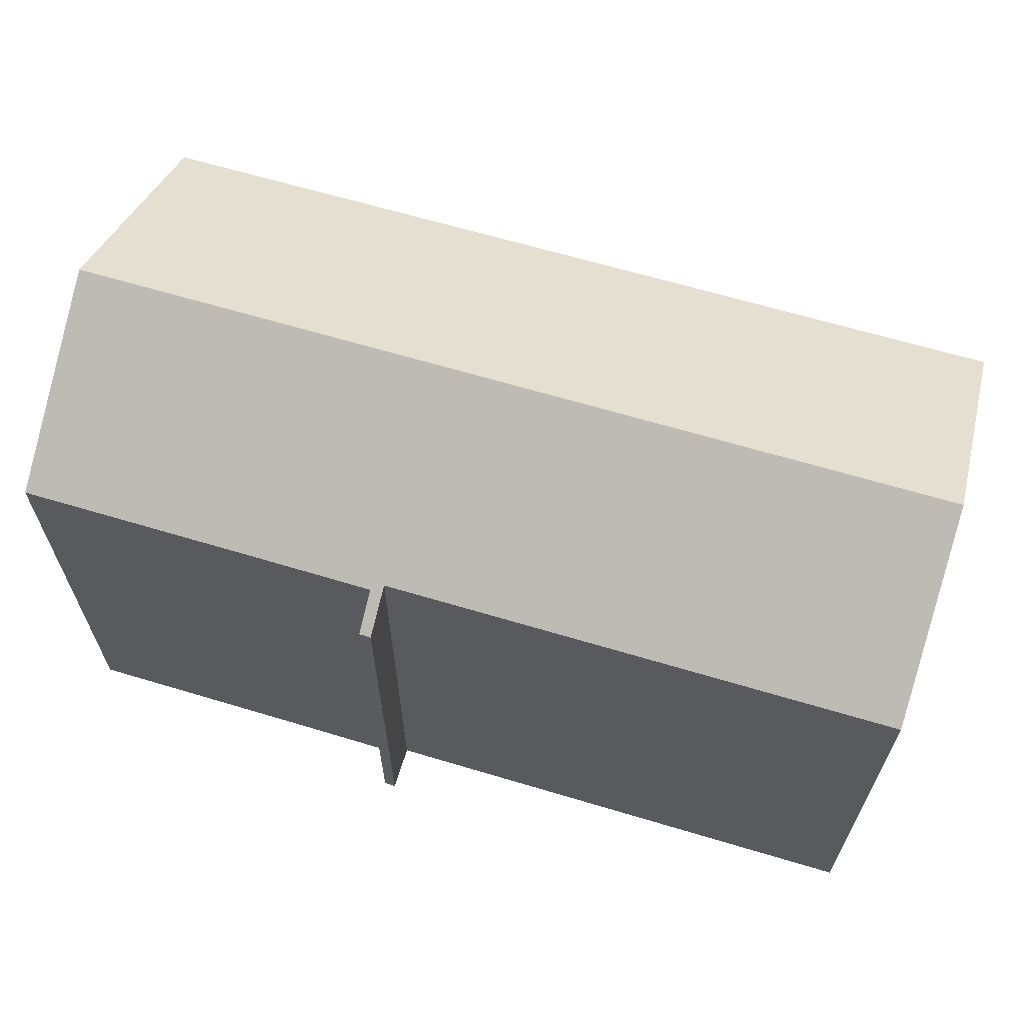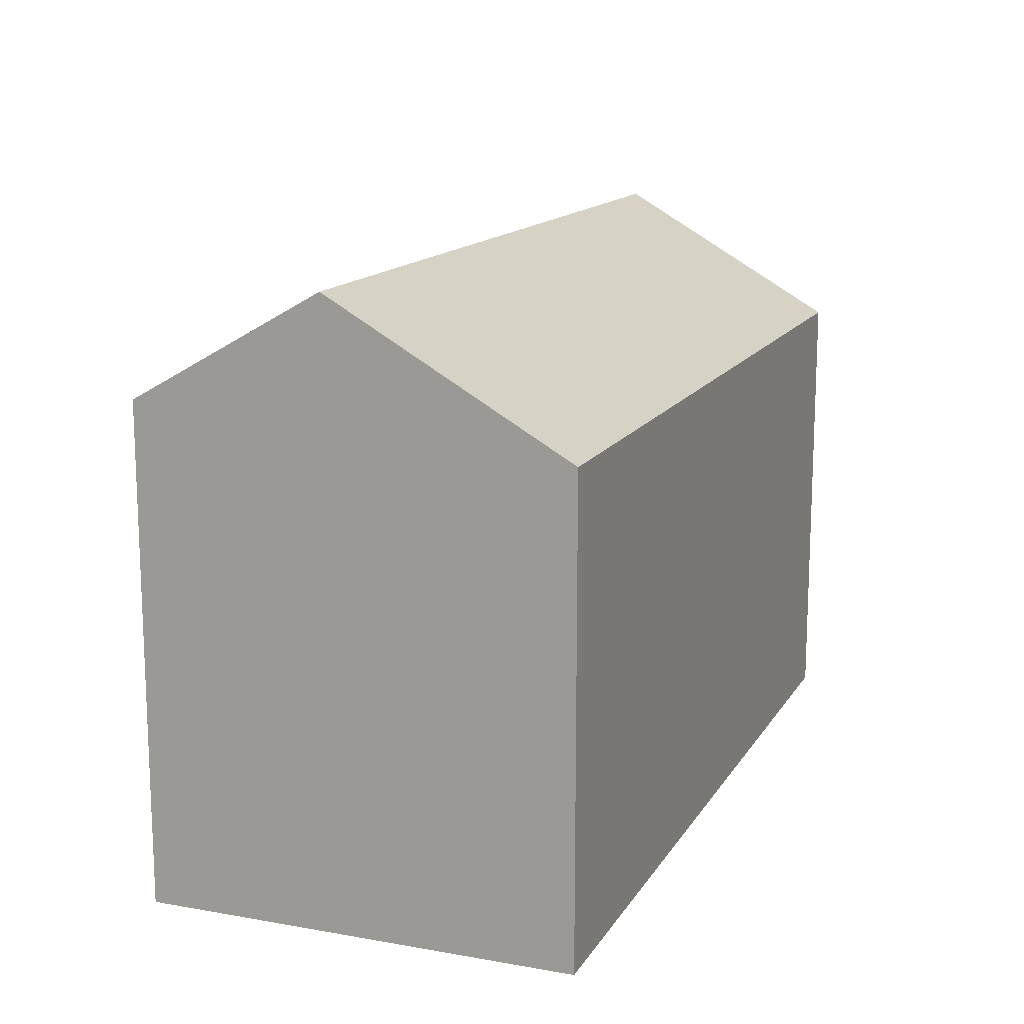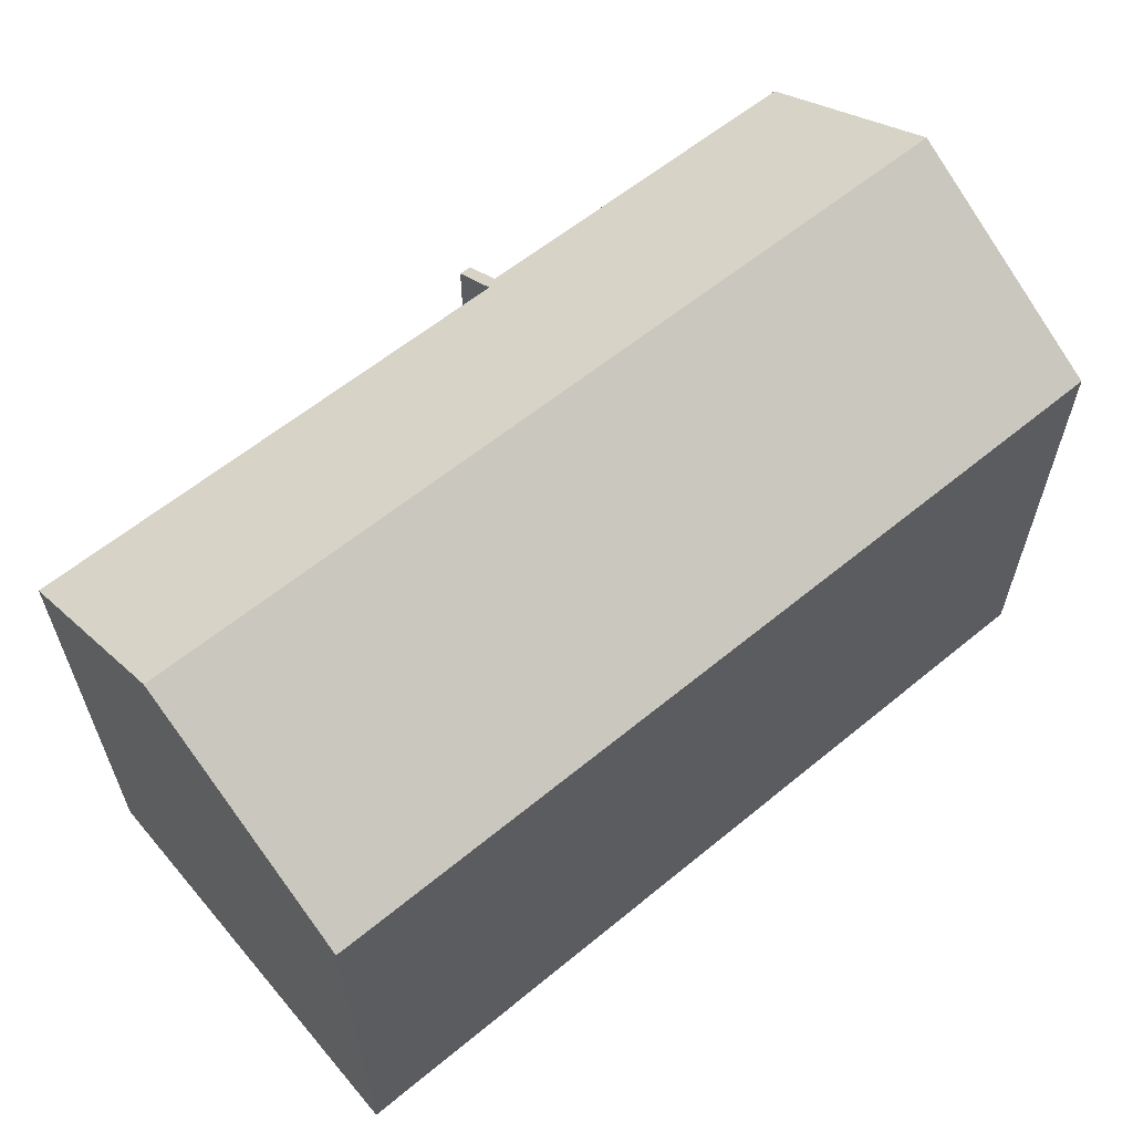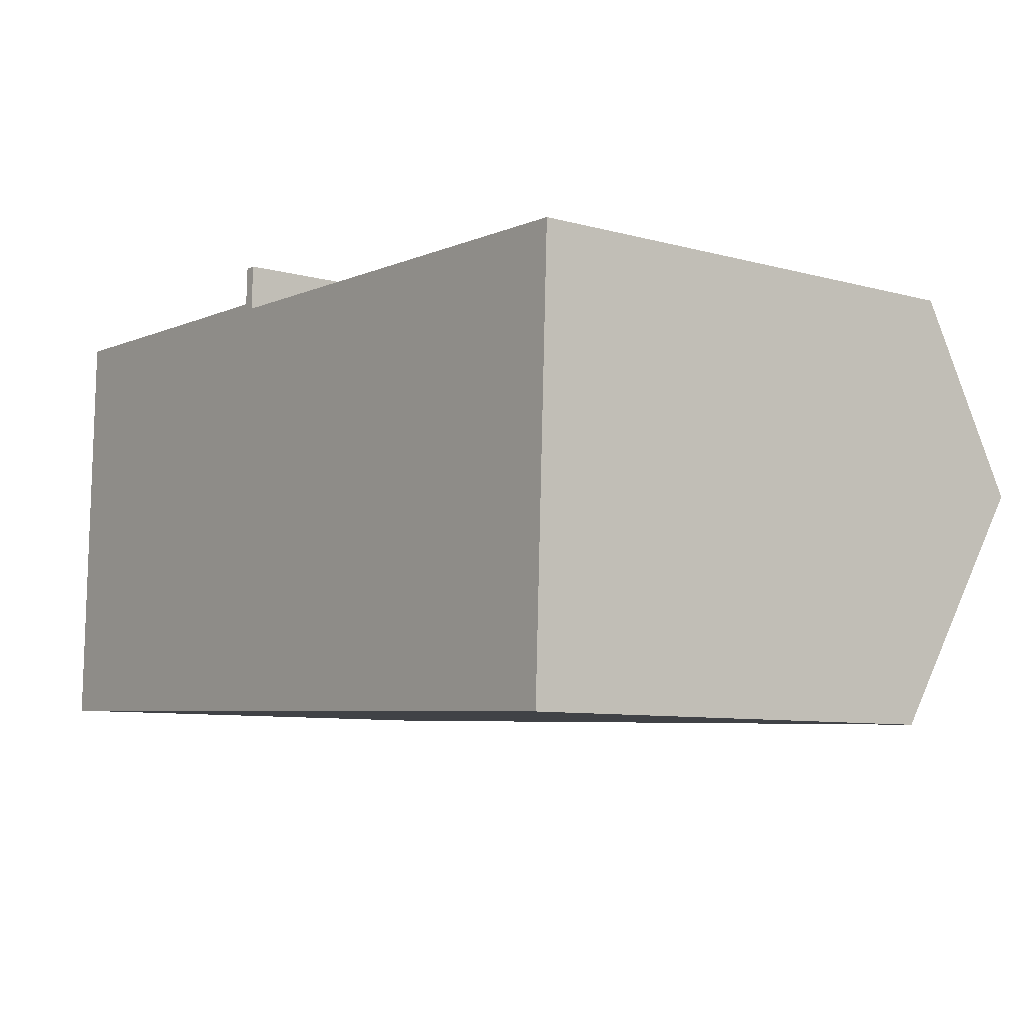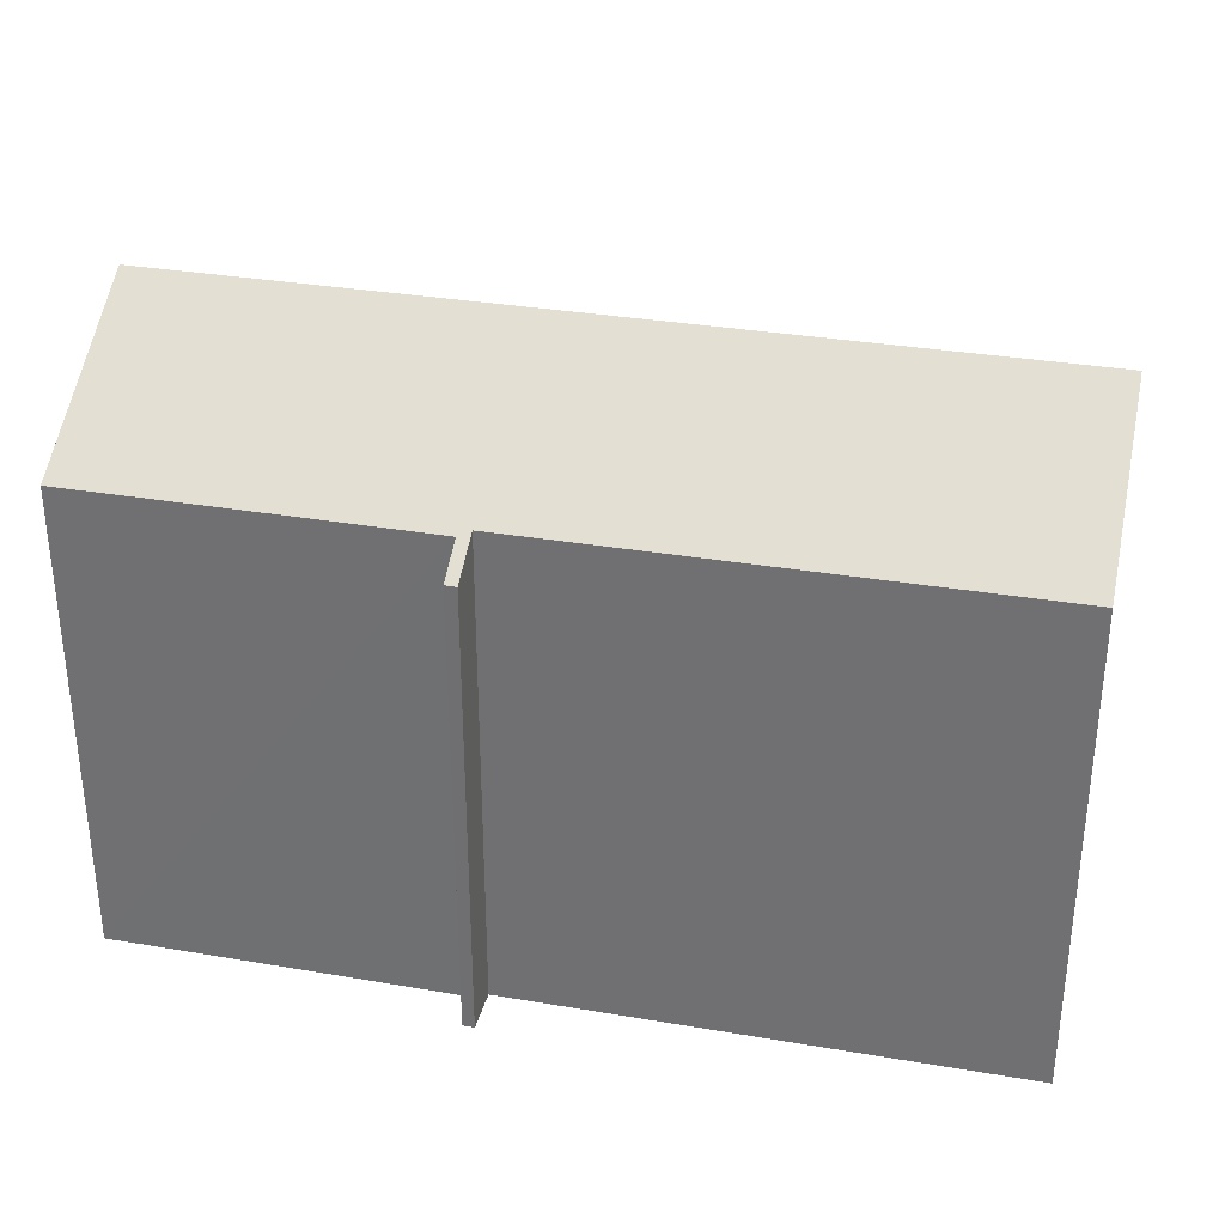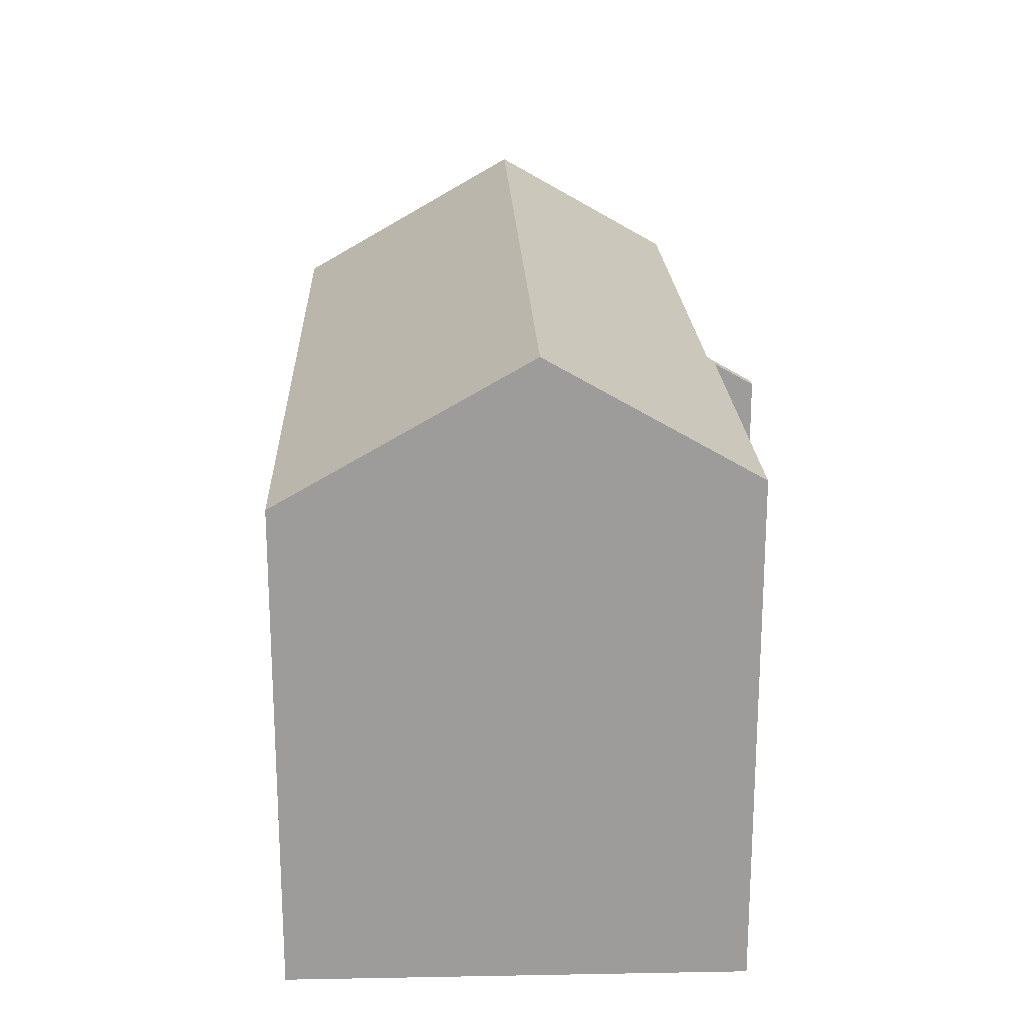
<metadata>
{"format":"obj","ext":"obj","renderer":"f3d","projection":"perspective","resolution":1024,"background":"white","views":[{"elev":64.8,"azim":18.9,"up":"+Y"},{"elev":14.4,"azim":113.3,"up":"+Y"},{"elev":60.9,"azim":142.2,"up":"+Y"},{"elev":-8.2,"azim":52.9,"up":"+Z"},{"elev":32.7,"azim":15.3,"up":"+Y"},{"elev":20.2,"azim":-90.1,"up":"+Y"}]}
</metadata>
<code>
v  0.199 16.16 6.323
v  11.72 12.54 -0.446
v  0 12.56 7.688e-16
v  23.87 16.16 5.477
v  17.51 12.53 -0.666
v  23.61 12.53 -0.899
v  10.4 12.54 12.32
v  10.04 13.14 11.28
v  10.08 12.54 12.32
v  0.907 13.14 11.6
v  0.366 13.14 11.62
v  1.85 13.14 11.56
v  5.672 13.14 11.43
v  6.585 13.14 11.39
v  10.36 13.24 11.09
v  17.51 13.25 10.82
v  24.07 13.25 10.58
v  0.366 -7.114e-16 11.62
v  1.85 -7.081e-16 11.56
v  6.585 -6.977e-16 11.39
v  10.04 -6.907e-16 11.28
v  0.907 -7.102e-16 11.6
v  5.672 -6.998e-16 11.43
v  10.08 -7.545e-16 12.32
v  10.4 -7.542e-16 12.32
v  10.36 -6.788e-16 11.09
v  24.07 -6.479e-16 10.58
v  17.51 -6.627e-16 10.82
v  0.199 -3.872e-16 6.323
v  0 0 0
v  23.61 5.505e-17 -0.899
v  23.87 -3.354e-16 5.477
v  17.51 4.078e-17 -0.666
v  11.72 2.731e-17 -0.446
g defaultobject
f 1 2 3
f 2 1 4
f 2 4 5
f 5 4 6
f 7 8 9
f 10 1 11
f 1 10 12
f 1 12 4
f 4 12 13
f 4 13 14
f 4 14 15
f 15 14 8
f 15 8 7
f 4 15 16
f 4 16 17
f 18 10 11
f 10 18 12
f 12 18 13
f 13 18 14
f 14 18 8
f 8 18 19
f 8 19 20
f 8 20 21
f 19 18 22
f 20 19 23
f 24 7 9
f 7 24 25
f 26 16 15
f 16 26 17
f 17 26 27
f 27 26 28
f 21 9 8
f 9 21 24
f 3 11 1
f 11 3 18
f 18 3 29
f 29 3 30
f 7 26 15
f 26 7 25
f 17 6 4
f 6 17 27
f 6 27 31
f 31 27 32
f 31 5 6
f 5 31 2
f 2 31 3
f 3 31 33
f 3 33 34
f 3 34 30
f 24 21 25
f 32 33 31
f 33 32 27
f 33 27 28
f 33 28 34
f 34 28 26
f 34 26 30
f 30 26 21
f 21 26 25
f 30 21 20
f 30 20 23
f 30 23 19
f 30 19 22
f 30 22 18
f 30 18 29

</code>
